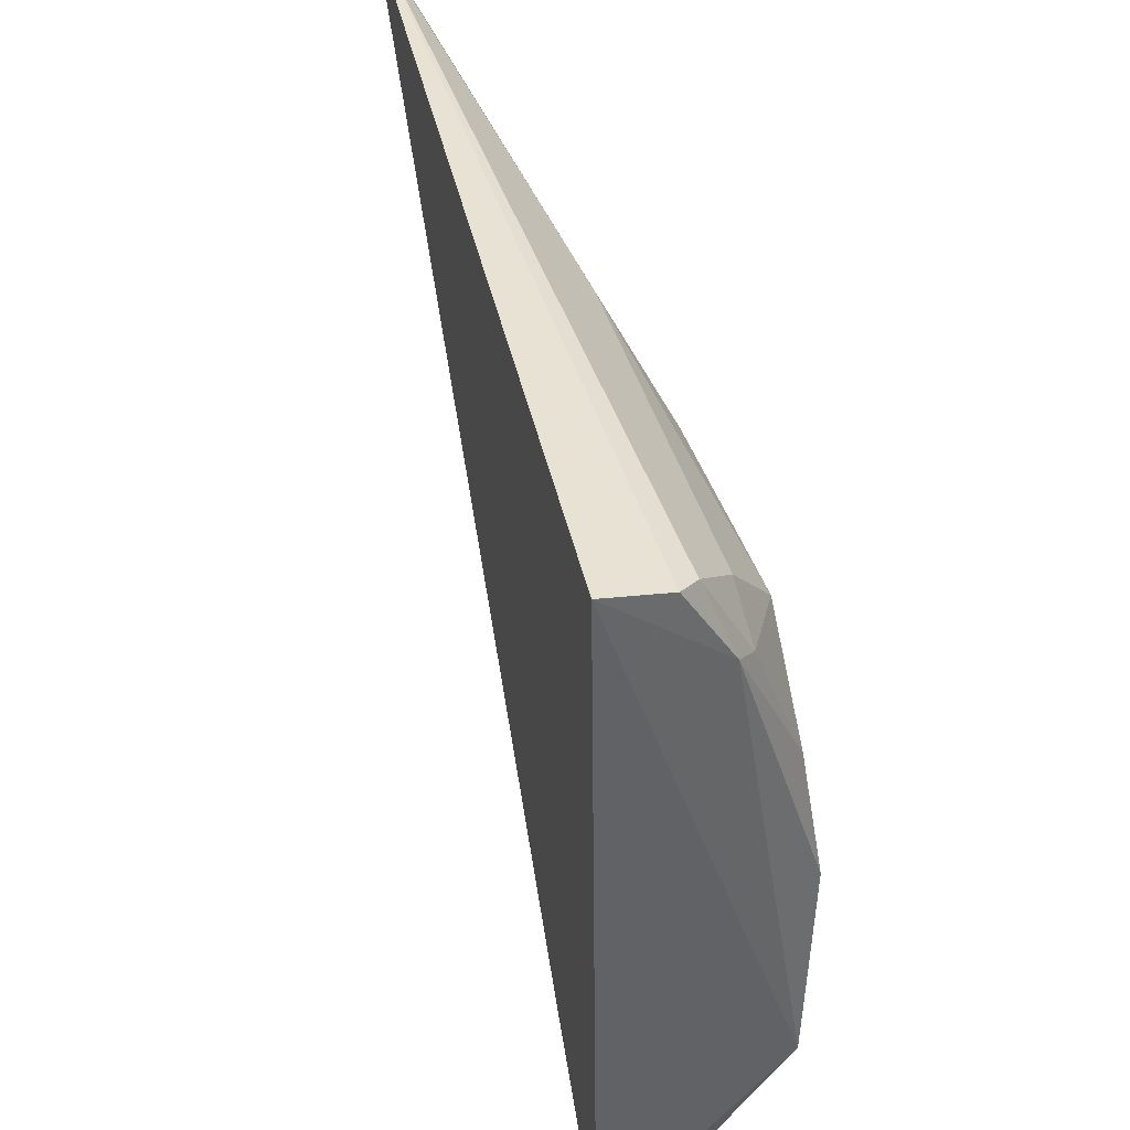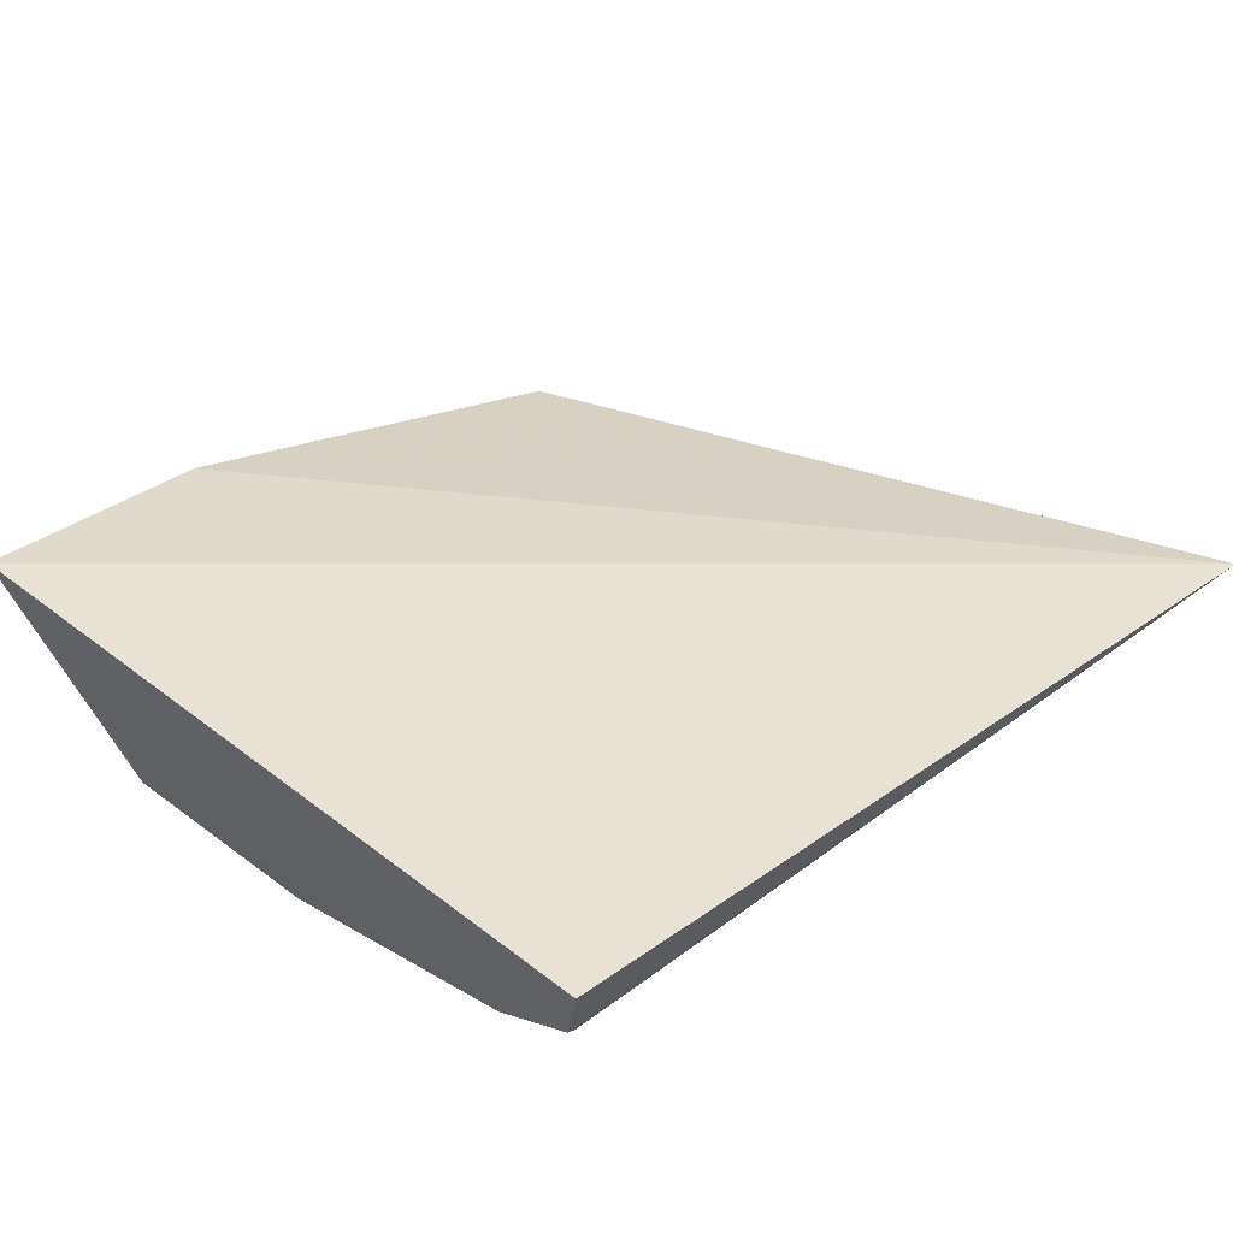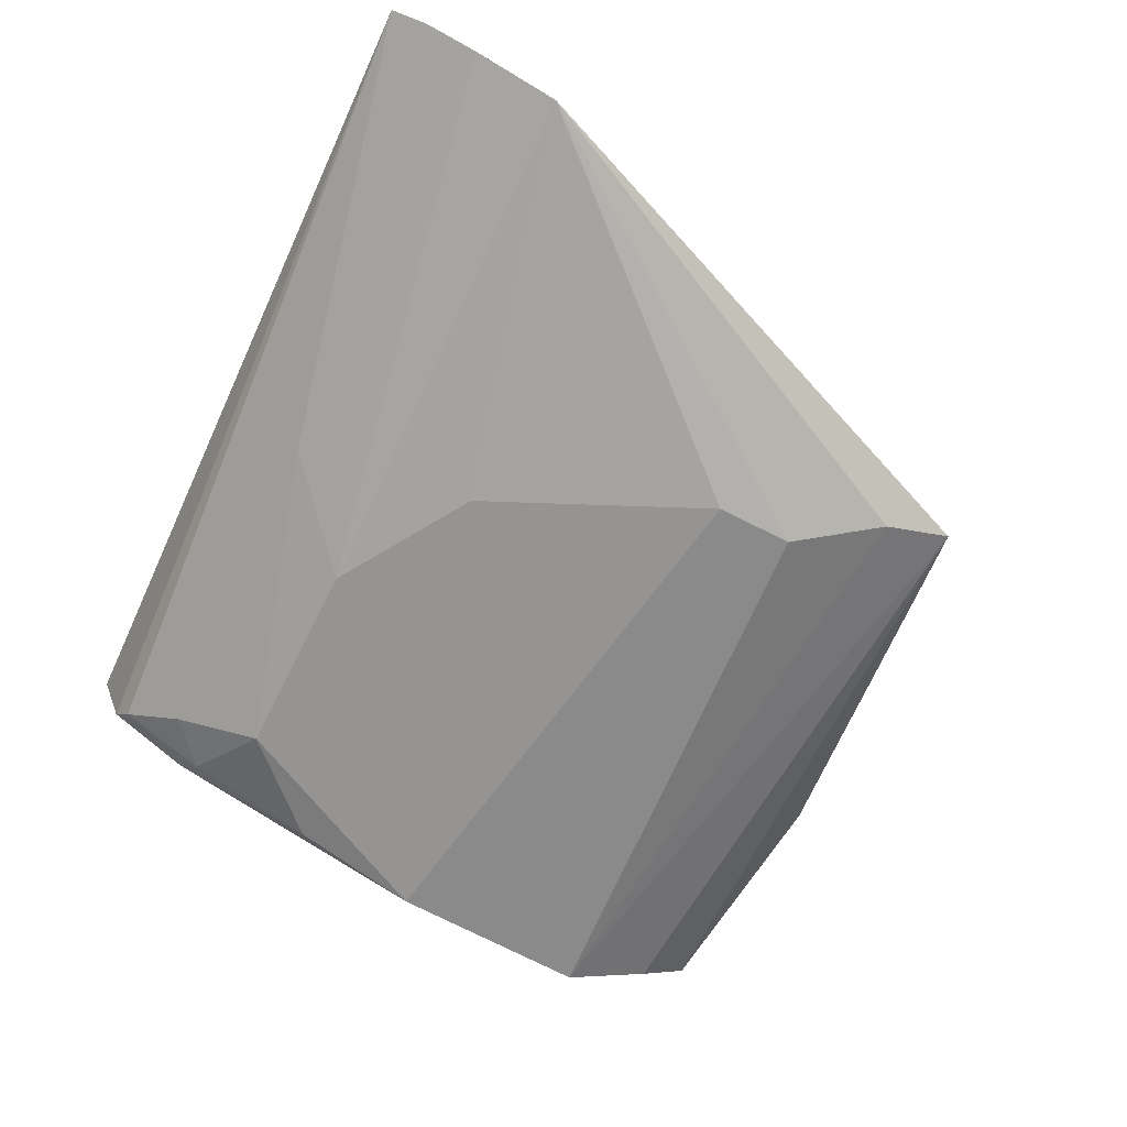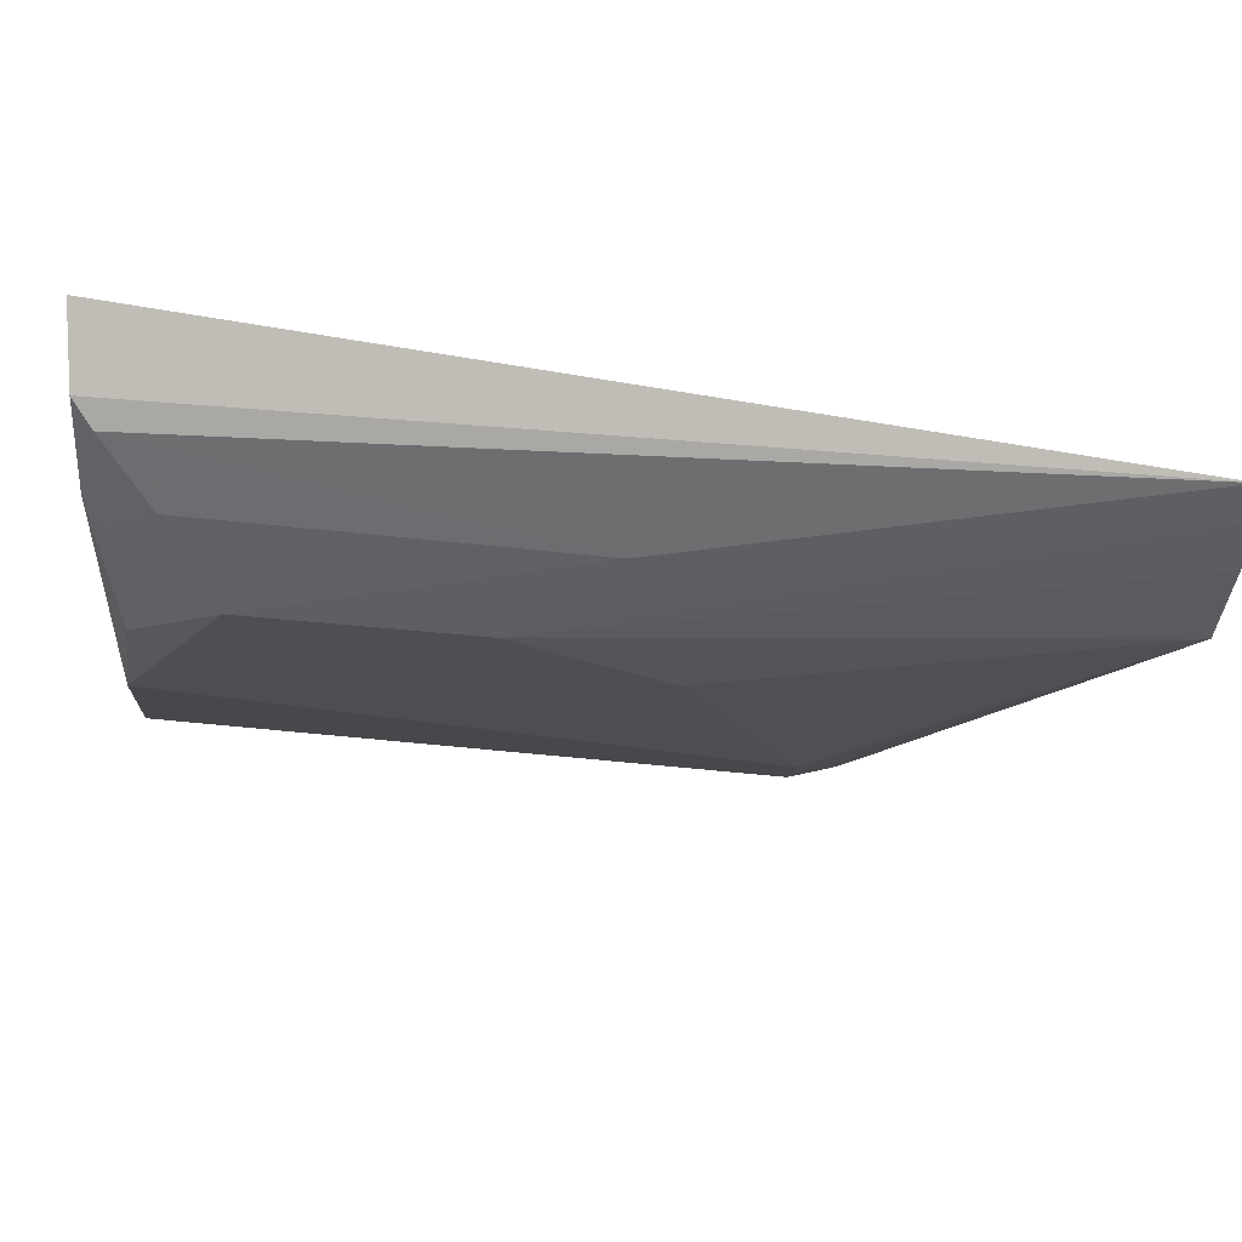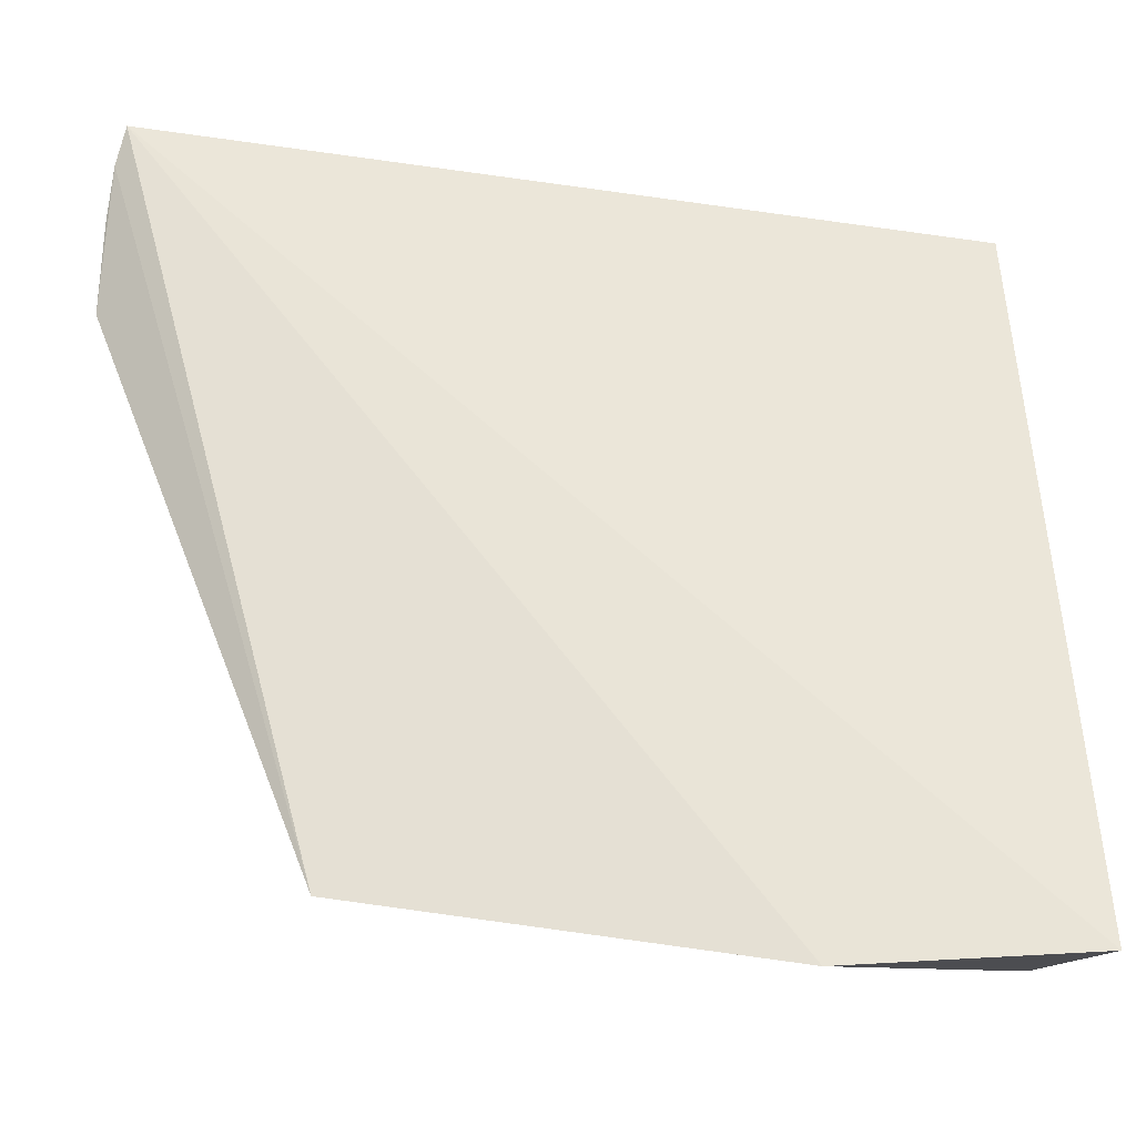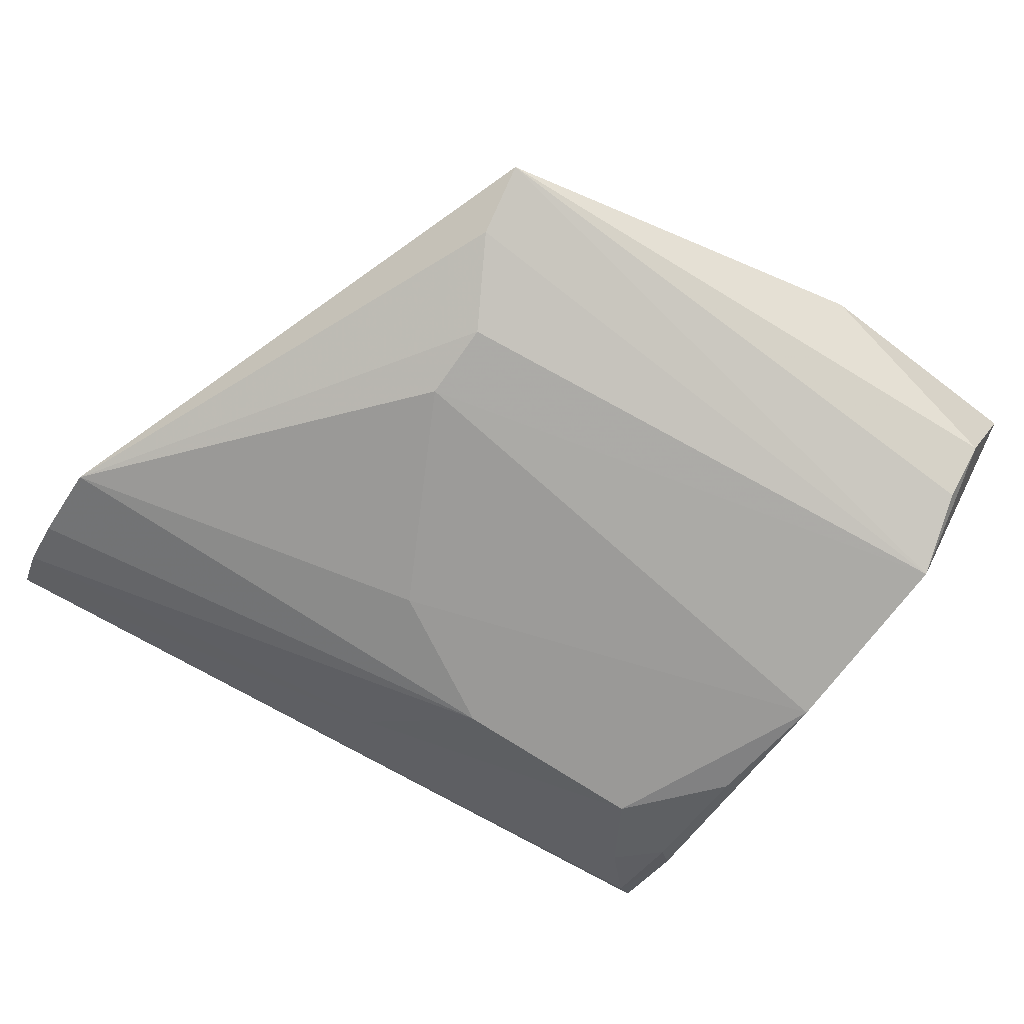
<metadata>
{"format":"obj","ext":"obj","renderer":"f3d","projection":"perspective","resolution":1024,"background":"white","views":[{"elev":44.4,"azim":73.8,"up":"+Y"},{"elev":41.5,"azim":136.0,"up":"+Z"},{"elev":-64.2,"azim":-116.1,"up":"+Z"},{"elev":76.3,"azim":-173.3,"up":"+Y"},{"elev":-33.2,"azim":-13.0,"up":"+Y"},{"elev":-71.9,"azim":-32.4,"up":"+Z"}]}
</metadata>
<code>
v 0.09969 0.02851 0.0178
v 0.1023 -0.02353 0.0179
v 0.09897 0.002118 0.003974
v 0.04086 0.018 0.009772
v 0.04131 0.03 0.01453
v 0.05686 -0.02116 0.009621
v 0.1004 -0.01223 0.0049
v 0.09163 0.01751 0.005241
v 0.06041 -0.004199 0.004967
v 0.04086 0.02751 0.01335
v 0.08519 -0.02513 0.01536
v 0.09901 0.02126 0.009768
v 0.05743 -0.01611 0.007639
v 0.06769 0.01146 0.005584
v 0.07736 0.0174 0.005685
v 0.09964 -0.02185 0.01059
v 0.09766 0.01124 0.005172
v 0.09777 0.02634 0.01167
v 0.06071 -0.009748 0.005369
v 0.04074 0.02396 0.01184
v 0.07099 0.02349 0.009046
v 0.09929 -0.01816 0.00753
v 0.09774 0.02024 0.008426
v 0.09905 0.02707 0.01313
v 0.0947 0.02295 0.008728
f 5 2 1
f 7 1 2
f 9 3 7
f 10 6 5
f 10 4 6
f 11 2 5
f 11 5 6
f 12 7 3
f 12 1 7
f 13 6 4
f 13 7 6
f 14 8 3
f 14 3 9
f 14 9 4
f 15 14 4
f 15 8 14
f 16 7 2
f 16 2 11
f 16 11 6
f 17 12 3
f 17 3 8
f 19 13 4
f 19 4 9
f 19 9 7
f 19 7 13
f 20 15 4
f 20 4 10
f 20 10 15
f 21 15 10
f 21 10 5
f 21 8 15
f 21 5 18
f 22 16 6
f 22 6 7
f 22 7 16
f 23 17 8
f 23 12 17
f 23 18 12
f 24 18 5
f 24 5 1
f 24 1 12
f 24 12 18
f 25 21 18
f 25 8 21
f 25 23 8
f 25 18 23

</code>
